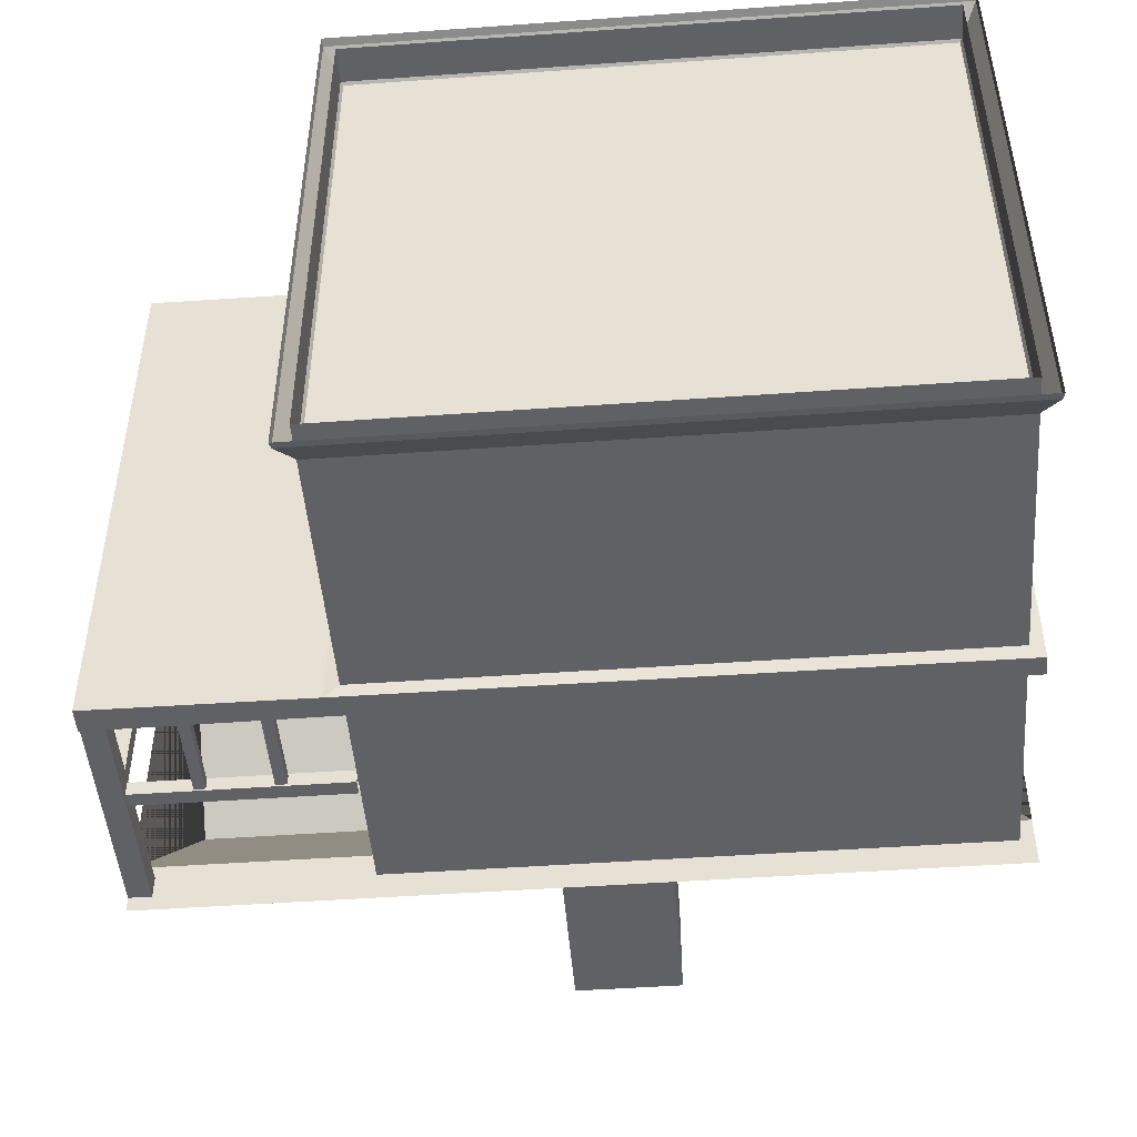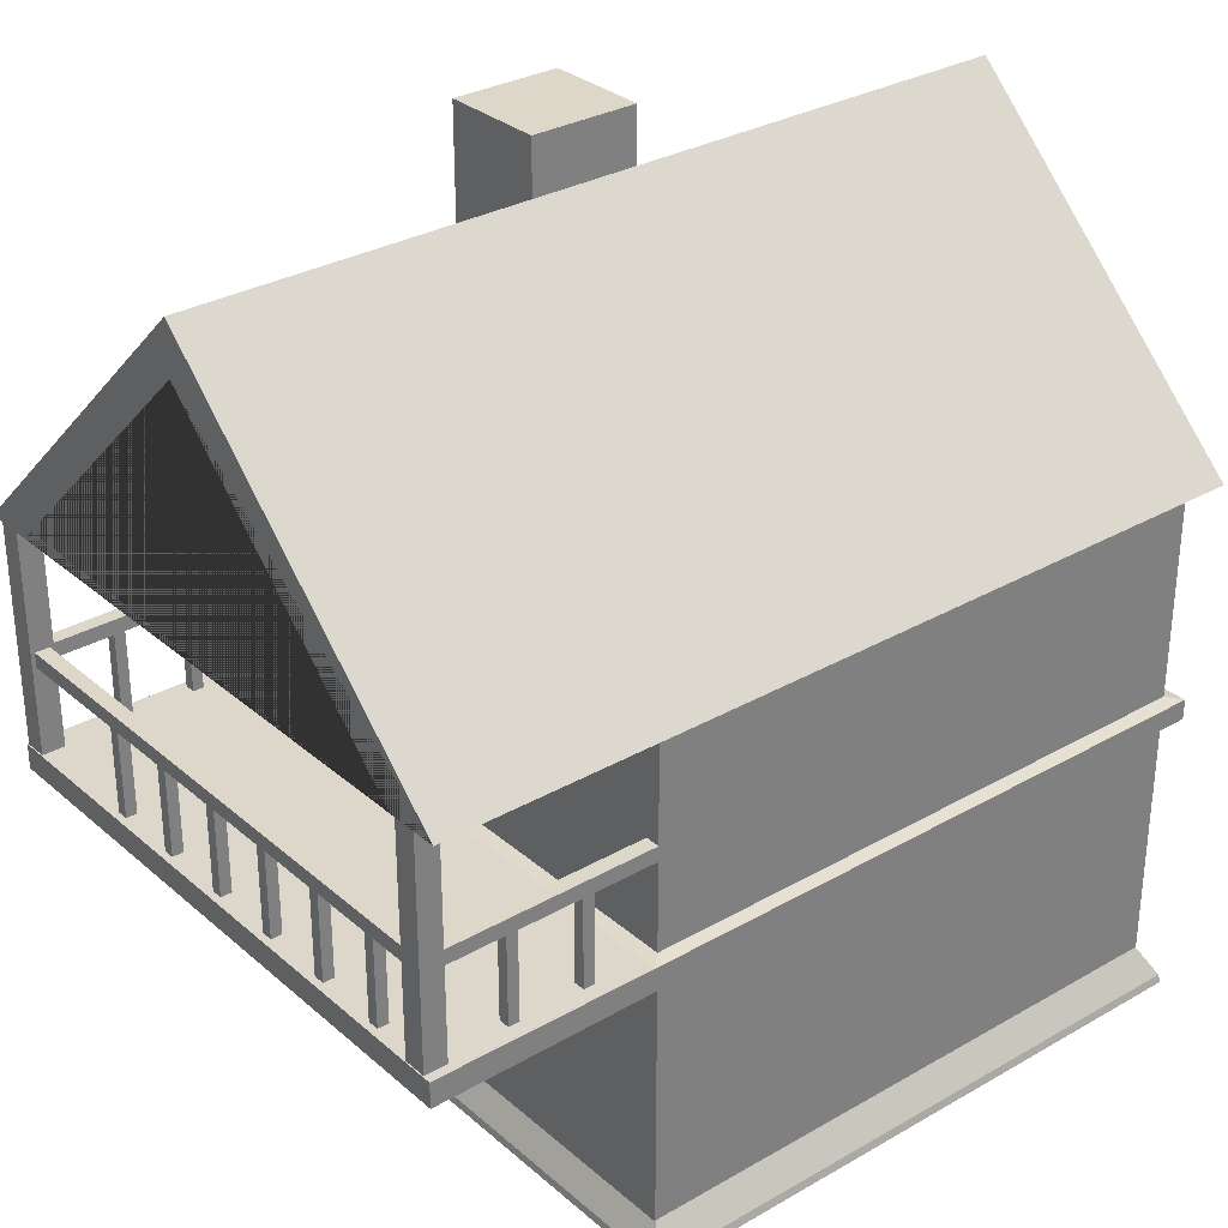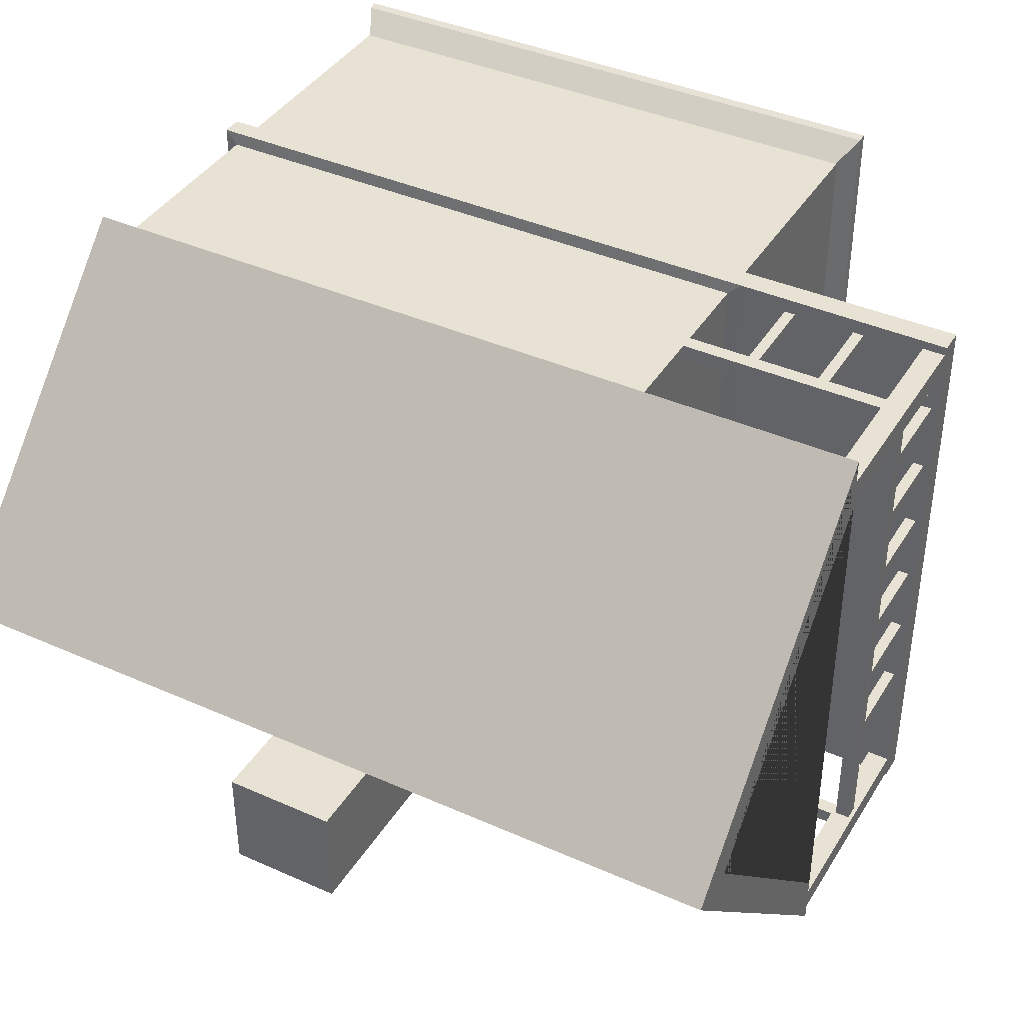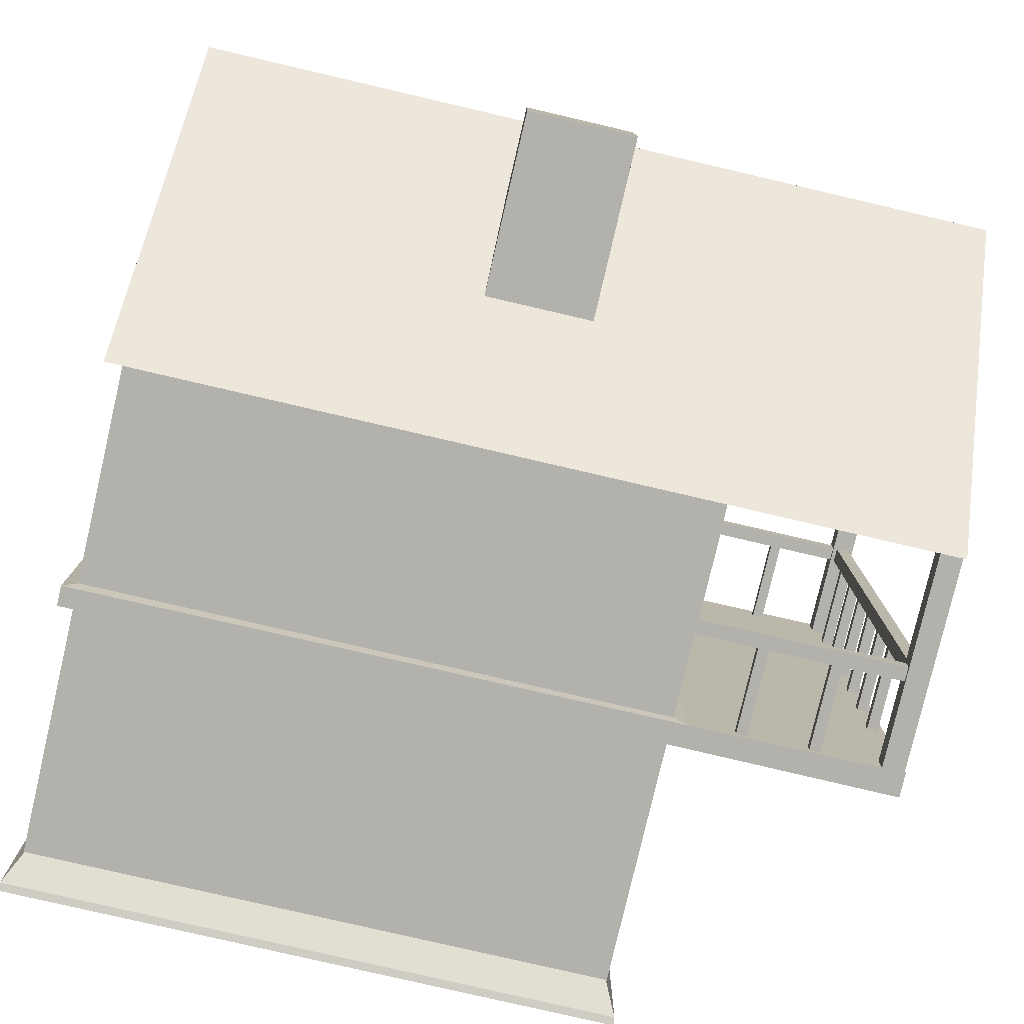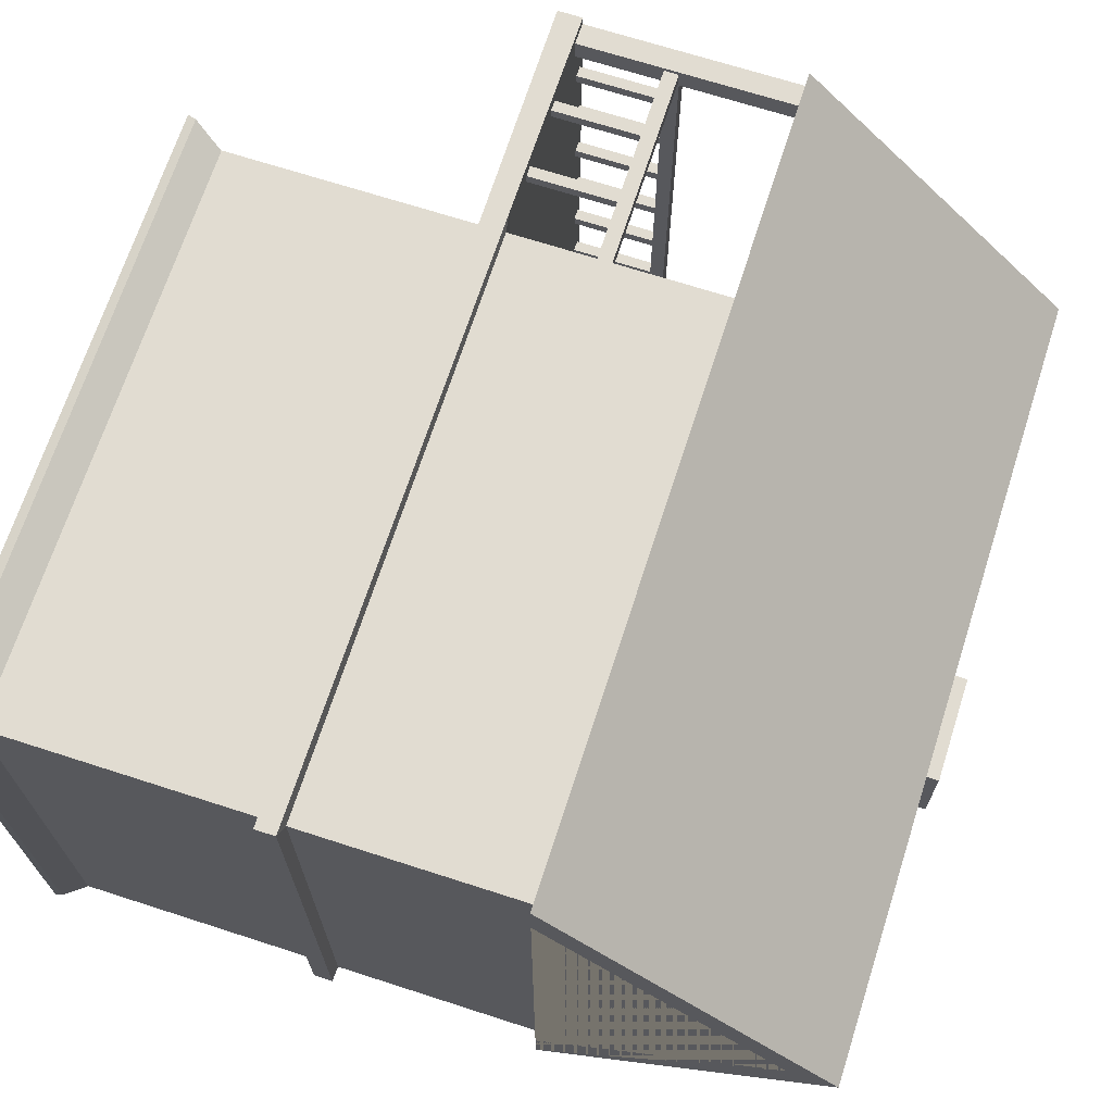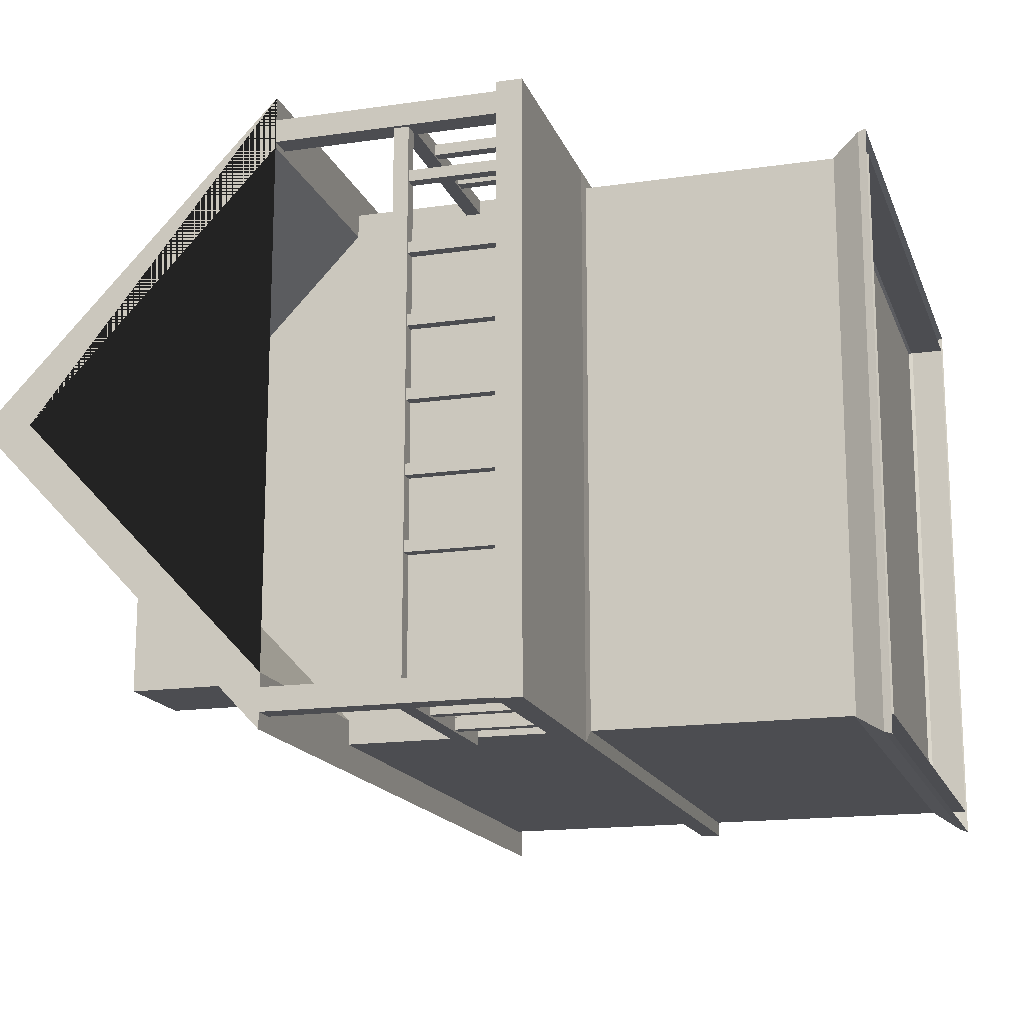
<metadata>
{"format":"obj","ext":"obj","renderer":"f3d","projection":"perspective","resolution":1024,"background":"white","views":[{"elev":-47.9,"azim":4.6,"up":"+Z"},{"elev":30.9,"azim":-39.4,"up":"+Y"},{"elev":39.9,"azim":-151.2,"up":"+Z"},{"elev":-78.9,"azim":166.9,"up":"+Z"},{"elev":69.1,"azim":107.9,"up":"+Z"},{"elev":-16.2,"azim":-73.4,"up":"+Z"}]}
</metadata>
<code>
o Cube.044_Cube.054
v -4.244 5.449 3.143
v -4.244 8.449 0
v -4.244 5.449 -3.143
v 4.245 5.449 3.143
v 4.245 8.449 0
v 4.245 5.449 -3.143
v -4.244 7.939 0
v 4.245 7.939 0
v -4.244 5.449 -2.615
v -4.244 5.449 2.615
v 4.245 5.449 2.615
v 4.245 5.449 -2.615
v -1.899 5.449 2.859
v -1.899 0 2.859
v -1.899 5.449 -2.859
v 4.101 5.449 2.859
v 4.101 5.449 -2.859
v 4.101 0 2.859
v 4.101 0 -2.859
v 4.101 0 2.859
v -1.899 0 2.859
v 4.101 0 -2.859
v -1.899 0 -2.859
v -1.899 0 -2.859
v 4.242 3.174 -2.994
v -2.04 3.189 -2.994
v -2.04 3.189 2.994
v -2.04 2.953 2.994
v -1.899 3.2 2.859
v 4.101 3.2 2.859
v -1.899 3.2 -2.859
v 4.101 3.2 -2.859
v 4.101 2.942 2.859
v -1.899 2.942 -2.859
v 4.101 2.942 -2.859
v -1.899 2.942 2.859
v 4.242 3.174 2.994
v 4.242 2.968 2.994
v -2.04 2.953 -2.994
v 4.242 2.968 -2.994
v -4.256 3.2 2.994
v -4.256 3.2 -2.994
v -4.256 2.942 2.994
v -4.256 2.942 -2.994
v -1.899 7.939 0
v 4.101 7.939 0
v 4.101 0 0
v 4.101 0 0
v -1.899 0 0
v -1.899 0 0
v -2.04 3.189 0
v 4.242 3.174 0
v 4.101 3.2 0
v -1.899 3.2 0
v -1.899 2.942 0
v 4.101 2.942 0
v -2.04 2.953 0
v 4.242 2.968 0
v -4.256 3.2 0
v -4.256 2.942 0
v -1.877 0.3976 2.839
v -1.877 0.3976 -2.842
v 4.079 0.3976 2.839
v 4.079 0.3976 -2.842
v 4.256 0 3.073
v -2.053 0 3.073
v 4.256 0 -3.076
v -2.053 0 -3.076
v -2.043 0.07848 3.051
v -2.053 0 3.073
v 4.256 0 3.073
v 4.245 0.07848 3.051
v 4.256 0 -3.076
v 4.245 0.07848 -3.054
v -2.053 0 -3.076
v -2.043 0.07848 -3.054
v -0.2751 8.616 -0.7258
v -0.2751 4.848 -0.7258
v -0.2751 8.616 -1.796
v 0.8479 8.616 -0.7258
v 0.8479 8.616 -1.796
v 0.8479 4.848 -0.7258
v 0.8479 4.848 -1.796
v 0.8479 4.848 -0.7258
v -0.2751 4.848 -0.7258
v 0.8479 4.848 -1.796
v -0.2751 4.848 -1.796
v -0.2751 4.848 -1.796
v -4.244 3.192 -2.752
v -4.244 5.449 -2.752
v -4.244 3.192 -2.982
v -4.244 5.449 -2.982
v -4.014 3.192 -2.752
v -4.014 5.449 -2.752
v -4.014 3.192 -2.982
v -4.014 5.449 -2.982
v -4.014 3.192 2.903
v -4.014 5.449 2.903
v -4.244 3.192 2.903
v -4.244 5.449 2.903
v -4.014 3.192 2.673
v -4.014 5.449 2.673
v -4.244 3.192 2.673
v -4.244 5.449 2.673
v -4.204 4.092 -2.752
v -4.204 4.092 2.673
v -4.204 4.242 -2.752
v -4.204 4.242 2.673
v -4.054 4.092 -2.752
v -4.054 4.092 2.673
v -4.054 4.242 -2.752
v -4.054 4.242 2.673
v -4.185 4.092 -0.09536
v -4.185 3.192 -0.09536
v -4.185 4.092 0.01642
v -4.185 3.192 0.01642
v -4.073 4.092 -0.09536
v -4.073 3.192 -0.09536
v -4.073 4.092 0.01642
v -4.073 3.192 0.01642
v -4.185 4.092 0.6396
v -4.185 3.192 0.6396
v -4.185 4.092 0.7514
v -4.185 3.192 0.7514
v -4.073 4.092 0.6396
v -4.073 3.192 0.6396
v -4.073 4.092 0.7514
v -4.073 3.192 0.7514
v -4.185 4.092 1.375
v -4.185 3.192 1.375
v -4.185 4.092 1.486
v -4.185 3.192 1.486
v -4.073 4.092 1.375
v -4.073 3.192 1.375
v -4.073 4.092 1.486
v -4.073 3.192 1.486
v -4.185 4.092 2.11
v -4.185 3.192 2.11
v -4.185 4.092 2.221
v -4.185 3.192 2.221
v -4.073 4.092 2.11
v -4.073 3.192 2.11
v -4.073 4.092 2.221
v -4.073 3.192 2.221
v -4.185 4.092 -0.7185
v -4.185 3.192 -0.7185
v -4.185 4.092 -0.8303
v -4.185 3.192 -0.8303
v -4.073 4.092 -0.7185
v -4.073 3.192 -0.7185
v -4.073 4.092 -0.8303
v -4.073 3.192 -0.8303
v -4.185 4.092 -1.454
v -4.185 3.192 -1.454
v -4.185 4.092 -1.565
v -4.185 3.192 -1.565
v -4.073 4.092 -1.454
v -4.073 3.192 -1.454
v -4.073 4.092 -1.565
v -4.073 3.192 -1.565
v -2.644 4.092 -2.811
v -2.644 3.192 -2.811
v -2.644 4.092 -2.923
v -2.644 3.192 -2.923
v -2.532 4.092 -2.811
v -2.532 3.192 -2.811
v -2.532 4.092 -2.923
v -2.532 3.192 -2.923
v -4.014 4.092 -2.792
v -1.899 4.092 -2.792
v -4.014 4.242 -2.792
v -1.899 4.242 -2.792
v -4.014 4.092 -2.942
v -1.899 4.092 -2.942
v -4.014 4.242 -2.942
v -1.899 4.242 -2.942
v -3.39 4.092 -2.811
v -3.39 3.192 -2.811
v -3.39 4.092 -2.923
v -3.39 3.192 -2.923
v -3.278 4.092 -2.811
v -3.278 3.192 -2.811
v -3.278 4.092 -2.923
v -3.278 3.192 -2.923
v -2.644 4.092 2.732
v -2.644 3.192 2.732
v -2.644 4.092 2.844
v -2.644 3.192 2.844
v -2.532 4.092 2.732
v -2.532 3.192 2.732
v -2.532 4.092 2.844
v -2.532 3.192 2.844
v -4.014 4.092 2.713
v -1.899 4.092 2.713
v -4.014 4.242 2.713
v -1.899 4.242 2.713
v -4.014 4.092 2.863
v -1.899 4.092 2.863
v -4.014 4.242 2.863
v -1.899 4.242 2.863
v -3.39 4.092 2.732
v -3.39 3.192 2.732
v -3.39 4.092 2.844
v -3.39 3.192 2.844
v -3.278 4.092 2.732
v -3.278 3.192 2.732
v -3.278 4.092 2.844
v -3.278 3.192 2.844
f 3 6 12 9
f 3 2 5 6
f 11 10 7 8
f 4 5 2 1
f 1 2 3 9 7 10
f 6 5 4 11 8 12
f 8 7 9 12
f 10 11 4 1
f 30 16 13 29
f 54 45 15 31
f 46 45 13 16
f 53 46 16 30
f 18 14 21 20
f 47 18 20 48
f 24 19 22 23
f 50 24 23 49
f 31 15 17 32
f 54 31 26 51
f 36 33 38 28
f 56 35 40 58
f 52 37 38 58
f 35 34 39 40
f 26 25 40 39
f 37 27 28 38
f 51 26 42 59
f 18 33 36 14
f 50 55 34 24
f 47 56 33 18
f 24 34 35 19
f 53 30 37 52
f 31 32 25 26
f 55 36 28 57
f 30 29 27 37
f 60 59 42 44
f 26 39 44 42
f 28 27 41 43
f 57 28 43 60
f 39 57 60 44
f 43 41 59 60
f 34 55 57 39
f 32 53 52 25
f 19 35 56 47
f 14 36 55 50
f 27 51 59 41
f 25 52 58 40
f 33 56 58 38
f 29 54 51 27
f 14 50 49 21
f 19 47 48 22
f 32 17 46 53
f 17 15 45 46
f 29 13 45 54
f 70 75 68 66
f 72 63 61 69
f 64 62 61 63
f 73 71 65 67
f 74 64 63 72
f 75 73 67 68
f 76 62 64 74
f 71 70 66 65
f 72 69 70 71
f 74 72 71 73
f 76 74 73 75
f 69 76 75 70
f 69 61 62 76
f 82 80 77 78
f 78 77 79 88
f 81 79 77 80
f 83 81 80 82
f 82 78 85 84
f 83 82 84 86
f 88 83 86 87
f 78 88 87 85
f 88 79 81 83
f 89 90 92 91
f 91 92 96 95
f 95 96 94 93
f 93 94 90 89
f 91 95 93 89
f 96 92 90 94
f 97 98 100 99
f 99 100 104 103
f 103 104 102 101
f 101 102 98 97
f 99 103 101 97
f 104 100 98 102
f 105 106 108 107
f 107 108 112 111
f 111 112 110 109
f 109 110 106 105
f 107 111 109 105
f 112 108 106 110
f 113 114 116 115
f 115 116 120 119
f 119 120 118 117
f 117 118 114 113
f 121 122 124 123
f 123 124 128 127
f 127 128 126 125
f 125 126 122 121
f 129 130 132 131
f 131 132 136 135
f 135 136 134 133
f 133 134 130 129
f 137 138 140 139
f 139 140 144 143
f 143 144 142 141
f 141 142 138 137
f 145 146 148 147
f 147 148 152 151
f 151 152 150 149
f 149 150 146 145
f 153 154 156 155
f 155 156 160 159
f 159 160 158 157
f 157 158 154 153
f 161 162 164 163
f 163 164 168 167
f 167 168 166 165
f 165 166 162 161
f 169 170 172 171
f 171 172 176 175
f 175 176 174 173
f 173 174 170 169
f 177 178 180 179
f 179 180 184 183
f 183 184 182 181
f 181 182 178 177
f 185 186 188 187
f 187 188 192 191
f 191 192 190 189
f 189 190 186 185
f 193 194 196 195
f 195 196 200 199
f 199 200 198 197
f 197 198 194 193
f 201 202 204 203
f 203 204 208 207
f 207 208 206 205
f 205 206 202 201

</code>
